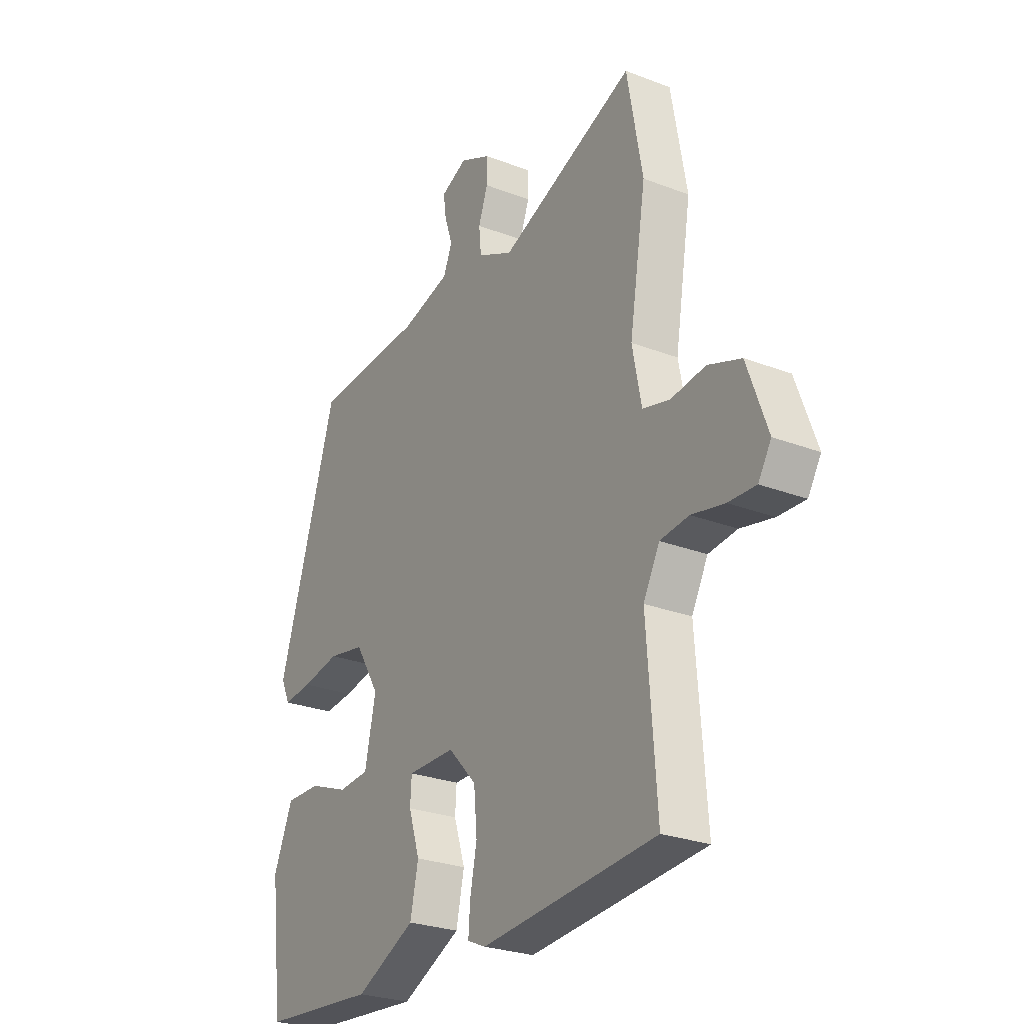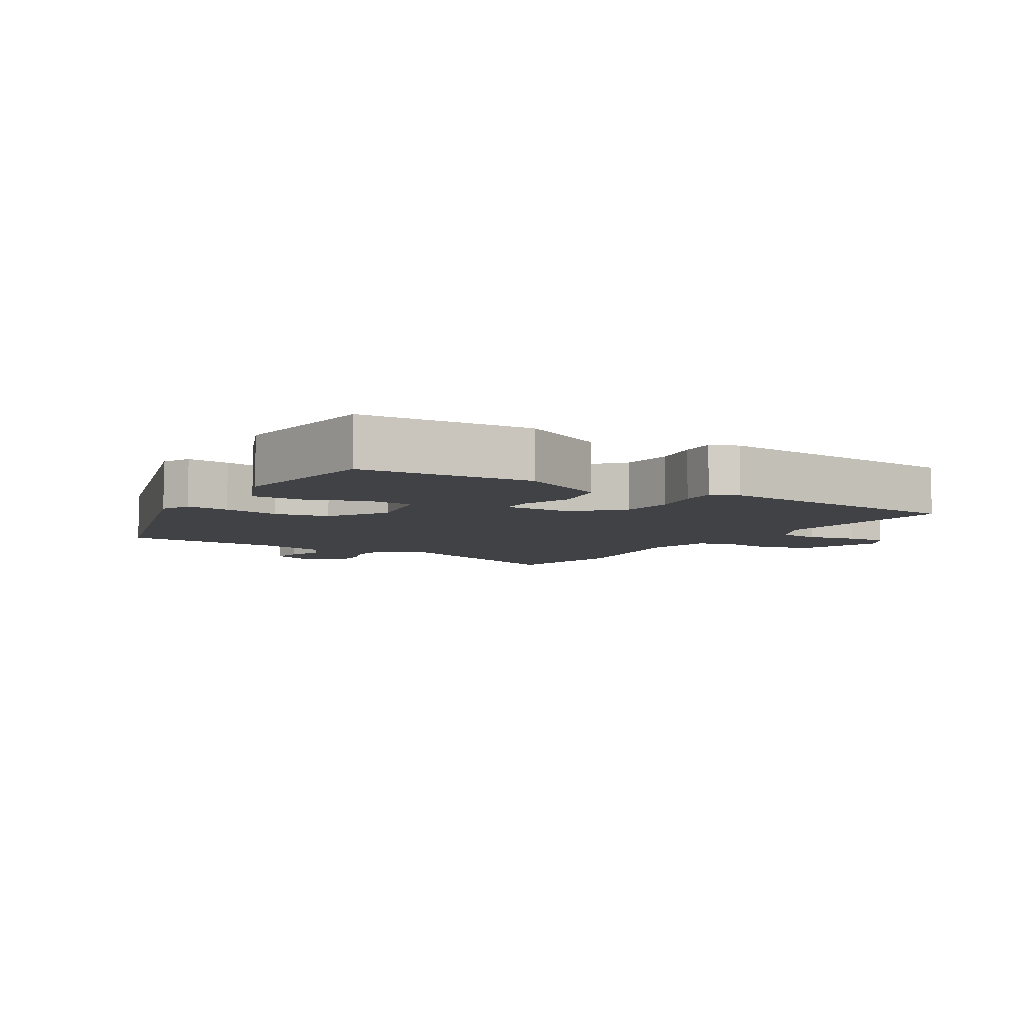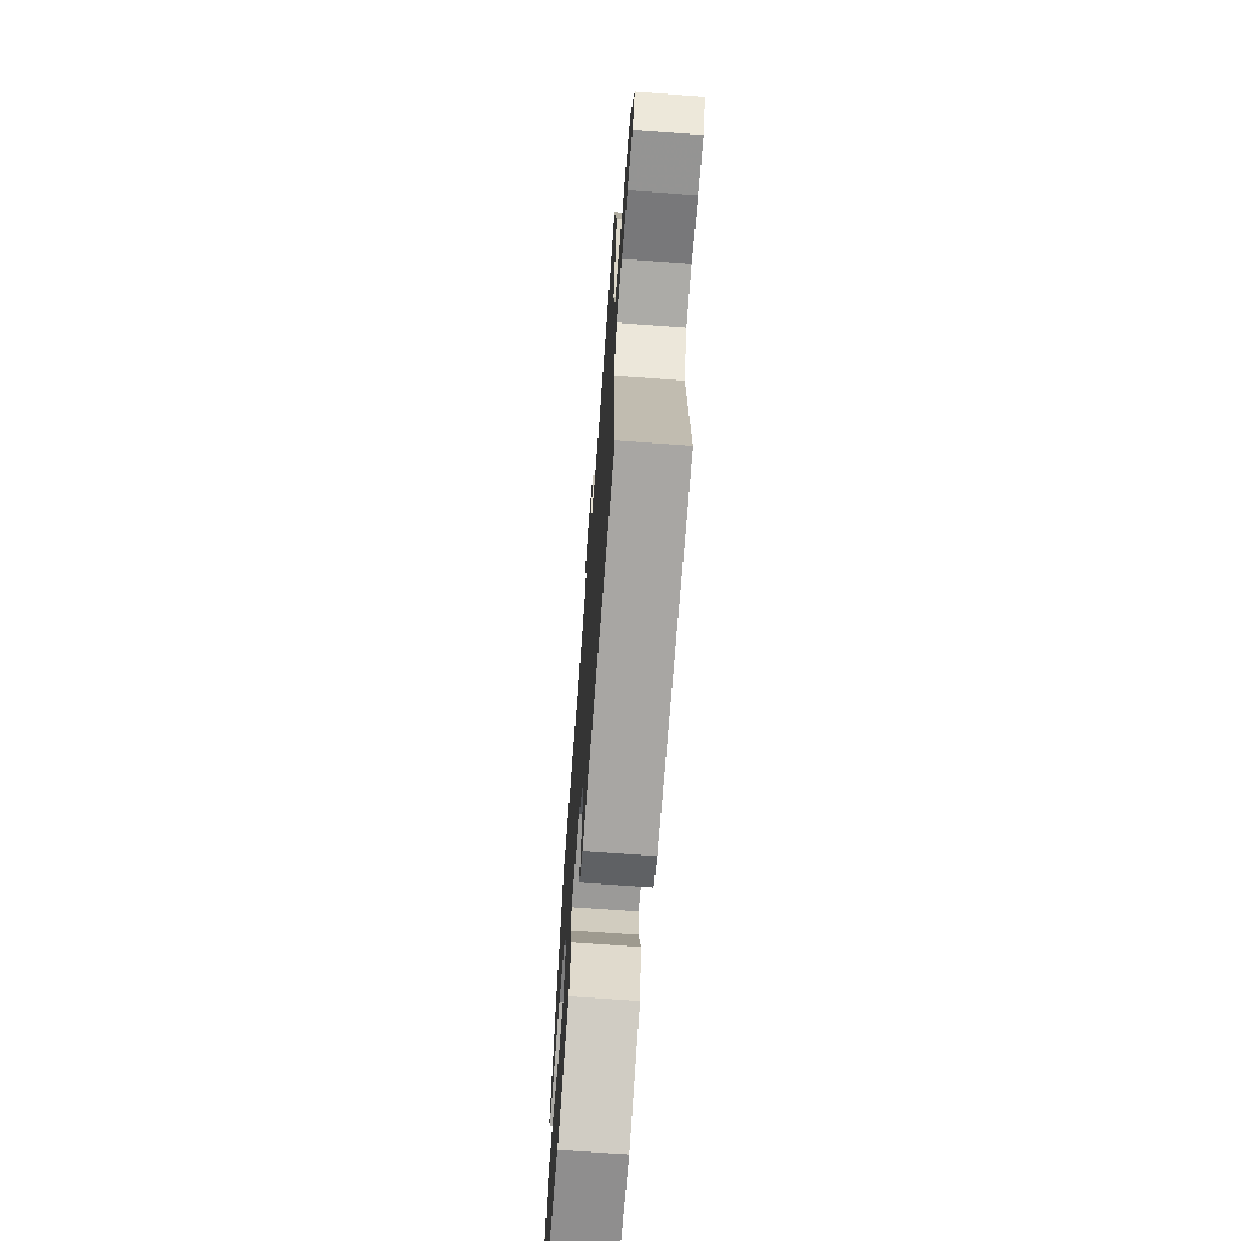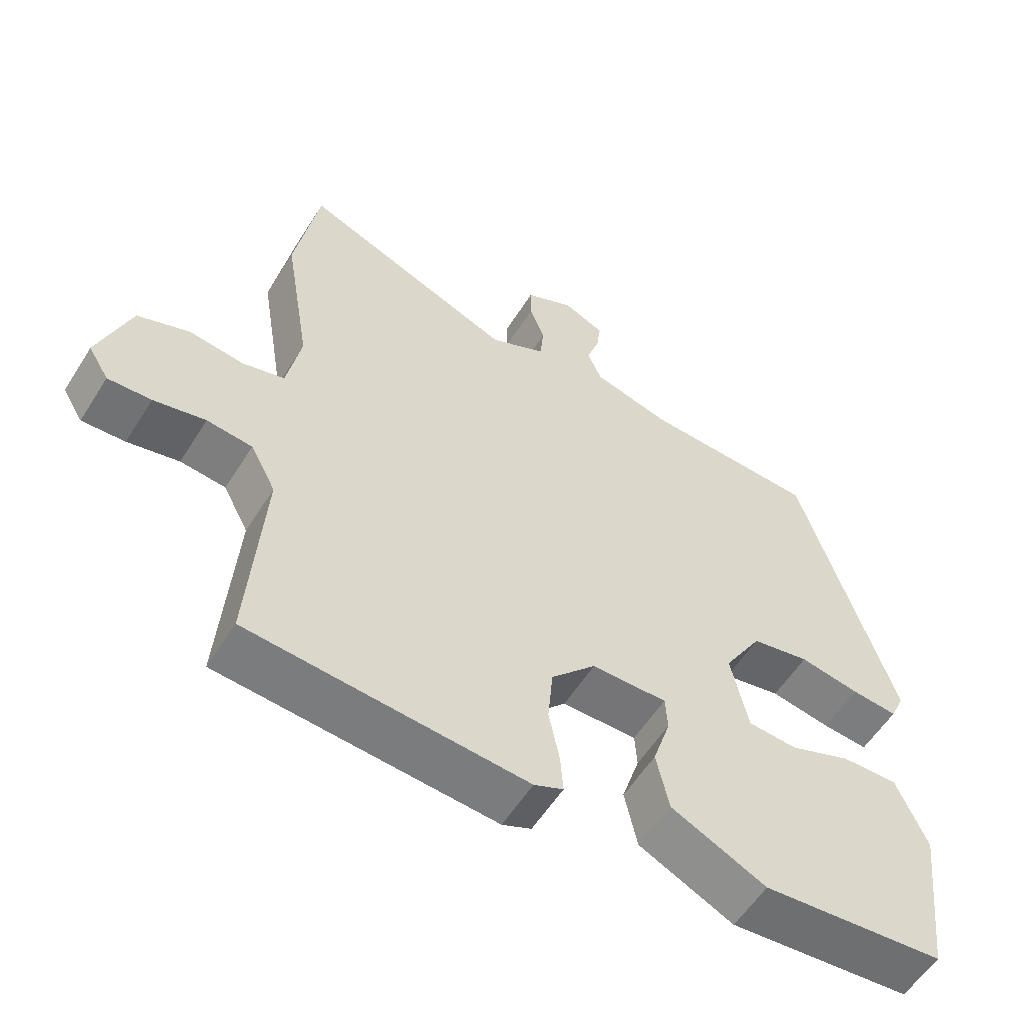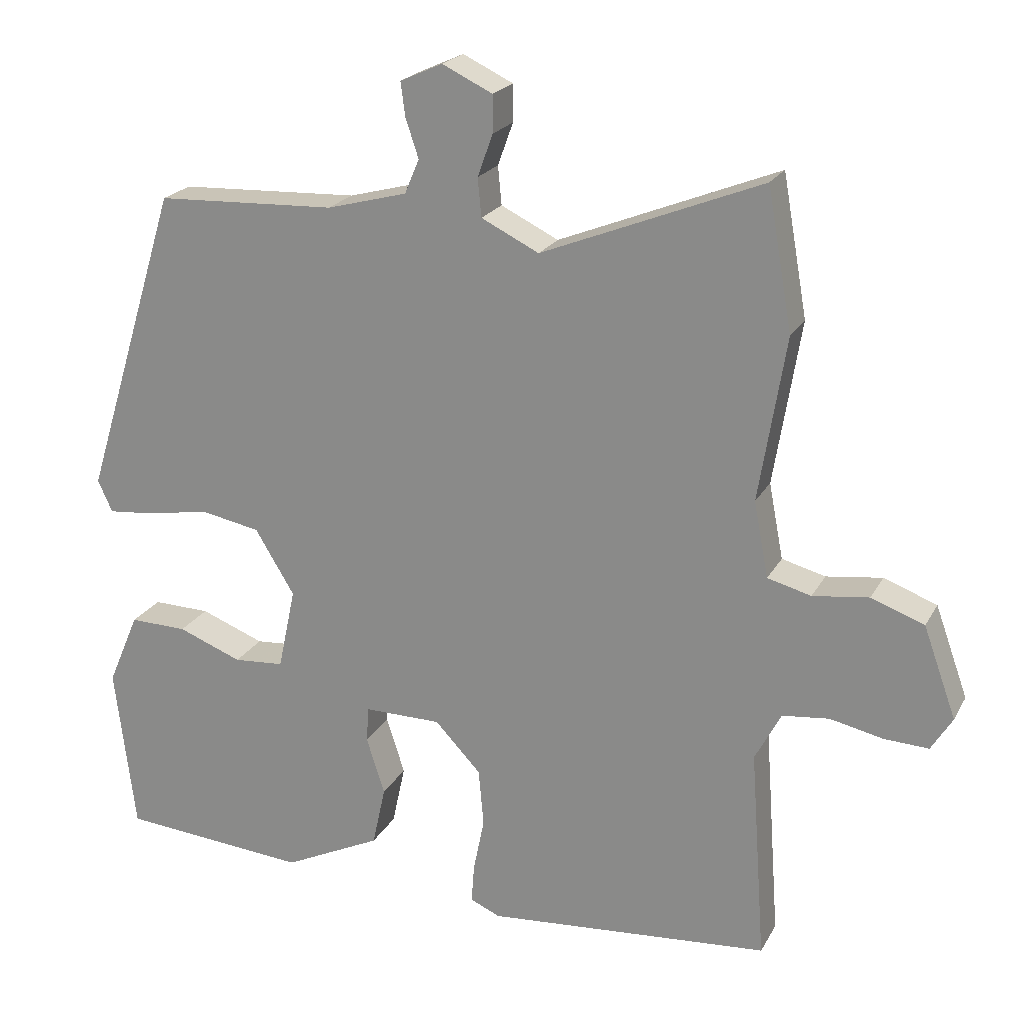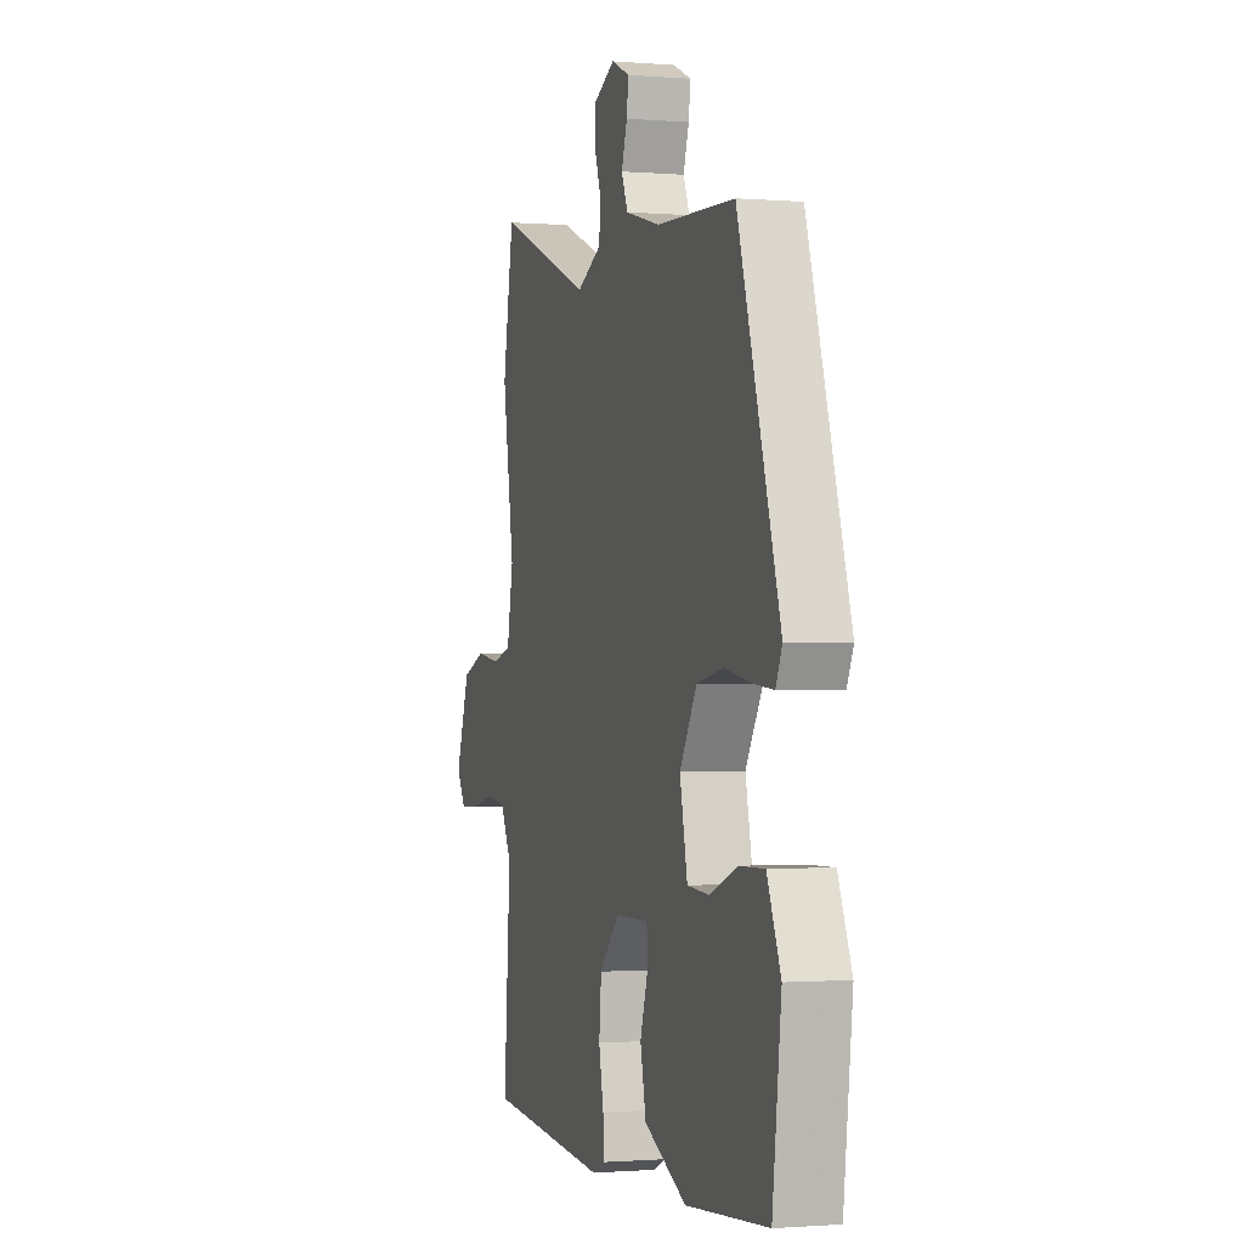
<metadata>
{"format":"obj","ext":"obj","renderer":"f3d","projection":"perspective","resolution":1024,"background":"white","views":[{"elev":-26.7,"azim":-121.0,"up":"+Z"},{"elev":-6.4,"azim":147.9,"up":"+Y"},{"elev":-69.9,"azim":-94.5,"up":"+Z"},{"elev":-56.8,"azim":-31.8,"up":"+Z"},{"elev":21.3,"azim":-158.4,"up":"+Z"},{"elev":-1.0,"azim":73.2,"up":"+Z"}]}
</metadata>
<code>
v -0.511 0.07 -0.468
v -0.49 0.07 -0.175
v -0.526 0.07 -0.107
v -0.59 0.07 -0.1
v -0.663 0.07 -0.116
v -0.724 0.07 -0.119
v -0.753 0.07 -0.072
v -0.708 0.07 0.053
v -0.635 0.07 0.08
v -0.558 0.07 0.07
v -0.498 0.07 0.086
v -0.478 0.07 0.19
v -0.515 0.07 0.416
v -0.481 0.07 0.608
v -0.179 0.07 0.488
v -0.1 0.07 0.527
v -0.095 0.07 0.58
v -0.116 0.07 0.638
v -0.116 0.07 0.689
v -0.047 0.07 0.722
v 0.011 0.07 0.696
v 0.005 0.07 0.65
v -0.013 0.07 0.596
v 0.007 0.07 0.549
v 0.117 0.07 0.52
v 0.364 0.07 0.51
v 0.496 0.07 0.083
v 0.476 0.07 0.039
v 0.411 0.07 0.045
v 0.326 0.07 0.06
v 0.244 0.07 0.044
v 0.19 0.07 -0.045
v 0.214 0.07 -0.158
v 0.283 0.07 -0.163
v 0.371 0.07 -0.129
v 0.45 0.07 -0.127
v 0.493 0.07 -0.228
v 0.465 0.07 -0.457
v 0.207 0.07 -0.479
v 0.073 0.07 -0.415
v 0.055 0.07 -0.332
v 0.08 0.07 -0.254
v 0.077 0.07 -0.205
v -0.029 0.07 -0.206
v -0.092 0.07 -0.273
v -0.099 0.07 -0.352
v -0.084 0.07 -0.426
v -0.08 0.07 -0.48
v -0.121 0.07 -0.498
v -0.511 0 -0.468
v -0.49 0 -0.175
v -0.526 0 -0.107
v -0.59 0 -0.1
v -0.663 0 -0.116
v -0.724 0 -0.119
v -0.753 0 -0.072
v -0.708 0 0.053
v -0.635 0 0.08
v -0.558 0 0.07
v -0.498 0 0.086
v -0.478 0 0.19
v -0.515 0 0.416
v -0.481 0 0.608
v -0.179 0 0.488
v -0.1 0 0.527
v -0.095 0 0.58
v -0.116 0 0.638
v -0.116 0 0.689
v -0.047 0 0.722
v 0.011 0 0.696
v 0.005 0 0.65
v -0.013 0 0.596
v 0.007 0 0.549
v 0.117 0 0.52
v 0.364 0 0.51
v 0.496 0 0.083
v 0.476 0 0.039
v 0.411 0 0.045
v 0.326 0 0.06
v 0.244 0 0.044
v 0.19 0 -0.045
v 0.214 0 -0.158
v 0.283 0 -0.163
v 0.371 0 -0.129
v 0.45 0 -0.127
v 0.493 0 -0.228
v 0.465 0 -0.457
v 0.207 0 -0.479
v 0.073 0 -0.415
v 0.055 0 -0.332
v 0.08 0 -0.254
v 0.077 0 -0.205
v -0.029 0 -0.206
v -0.092 0 -0.273
v -0.099 0 -0.352
v -0.084 0 -0.426
v -0.08 0 -0.48
v -0.121 0 -0.498
f 46 47 48 49
f 45 46 49 1
f 44 45 1 2
f 43 44 2 3
f 39 40 41 42
f 39 42 43
f 38 39 43
f 37 38 43
f 34 35 36 37
f 33 34 37 43
f 32 33 43 3
f 27 28 29 30
f 25 26 27 30
f 24 25 30 31
f 20 21 22 23
f 18 19 20 23
f 17 18 23 24
f 16 17 24 31
f 12 13 14 15
f 11 12 15 16
f 7 8 9 10
f 7 10 11
f 4 5 6 7
f 4 7 11
f 11 16 31 32
f 3 4 11 32
f 98 97 96 95
f 50 98 95 94
f 51 50 94 93
f 52 51 93 92
f 91 90 89 88
f 92 91 88
f 92 88 87
f 92 87 86
f 86 85 84 83
f 92 86 83 82
f 52 92 82 81
f 79 78 77 76
f 79 76 75 74
f 80 79 74 73
f 72 71 70 69
f 72 69 68 67
f 73 72 67 66
f 80 73 66 65
f 64 63 62 61
f 65 64 61 60
f 59 58 57 56
f 60 59 56
f 56 55 54 53
f 60 56 53
f 81 80 65 60
f 81 60 53 52
f 1 50 51 2
f 2 51 52 3
f 3 52 53 4
f 4 53 54 5
f 5 54 55 6
f 6 55 56 7
f 7 56 57 8
f 8 57 58 9
f 9 58 59 10
f 10 59 60 11
f 11 60 61 12
f 12 61 62 13
f 13 62 63 14
f 14 63 64 15
f 15 64 65 16
f 16 65 66 17
f 17 66 67 18
f 18 67 68 19
f 19 68 69 20
f 20 69 70 21
f 21 70 71 22
f 22 71 72 23
f 23 72 73 24
f 24 73 74 25
f 25 74 75 26
f 26 75 76 27
f 27 76 77 28
f 28 77 78 29
f 29 78 79 30
f 30 79 80 31
f 31 80 81 32
f 32 81 82 33
f 33 82 83 34
f 34 83 84 35
f 35 84 85 36
f 36 85 86 37
f 37 86 87 38
f 38 87 88 39
f 39 88 89 40
f 40 89 90 41
f 41 90 91 42
f 42 91 92 43
f 43 92 93 44
f 44 93 94 45
f 45 94 95 46
f 46 95 96 47
f 47 96 97 48
f 48 97 98 49
f 49 98 50 1

</code>
